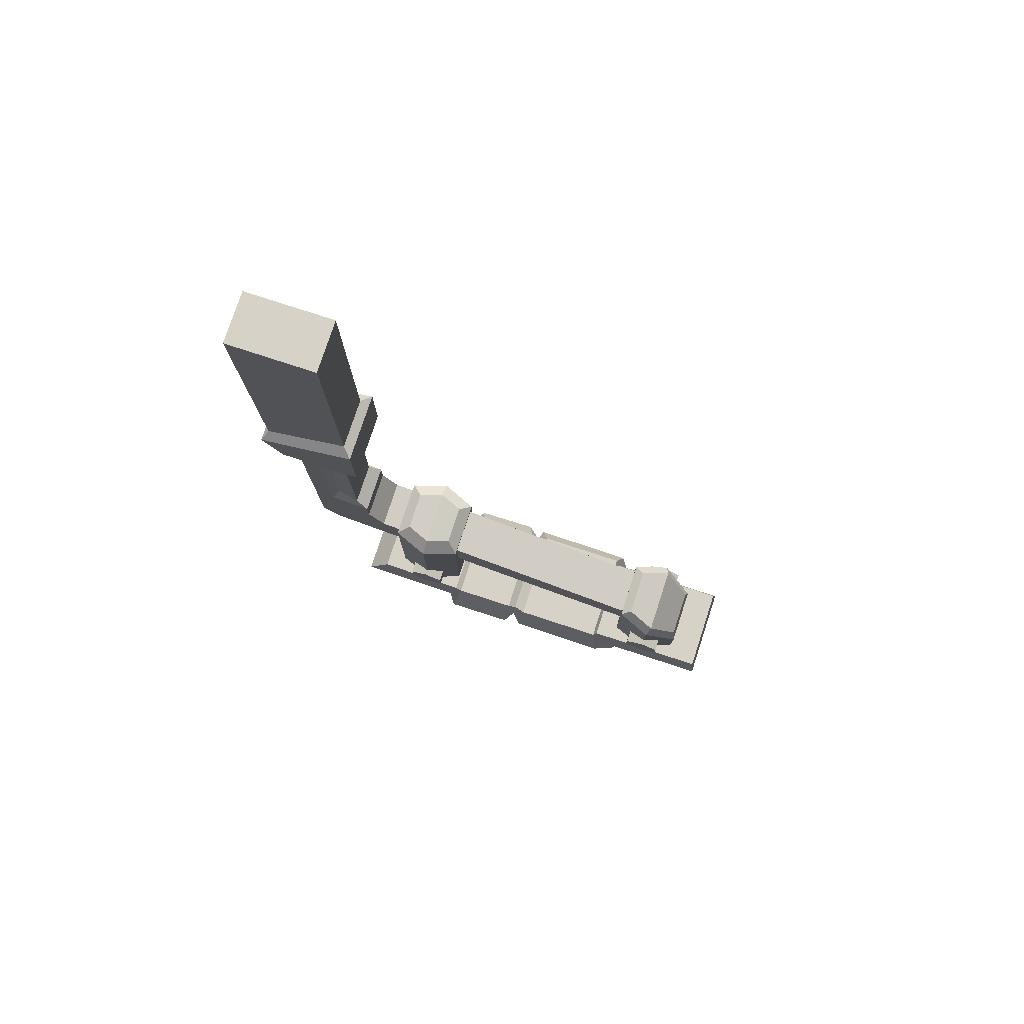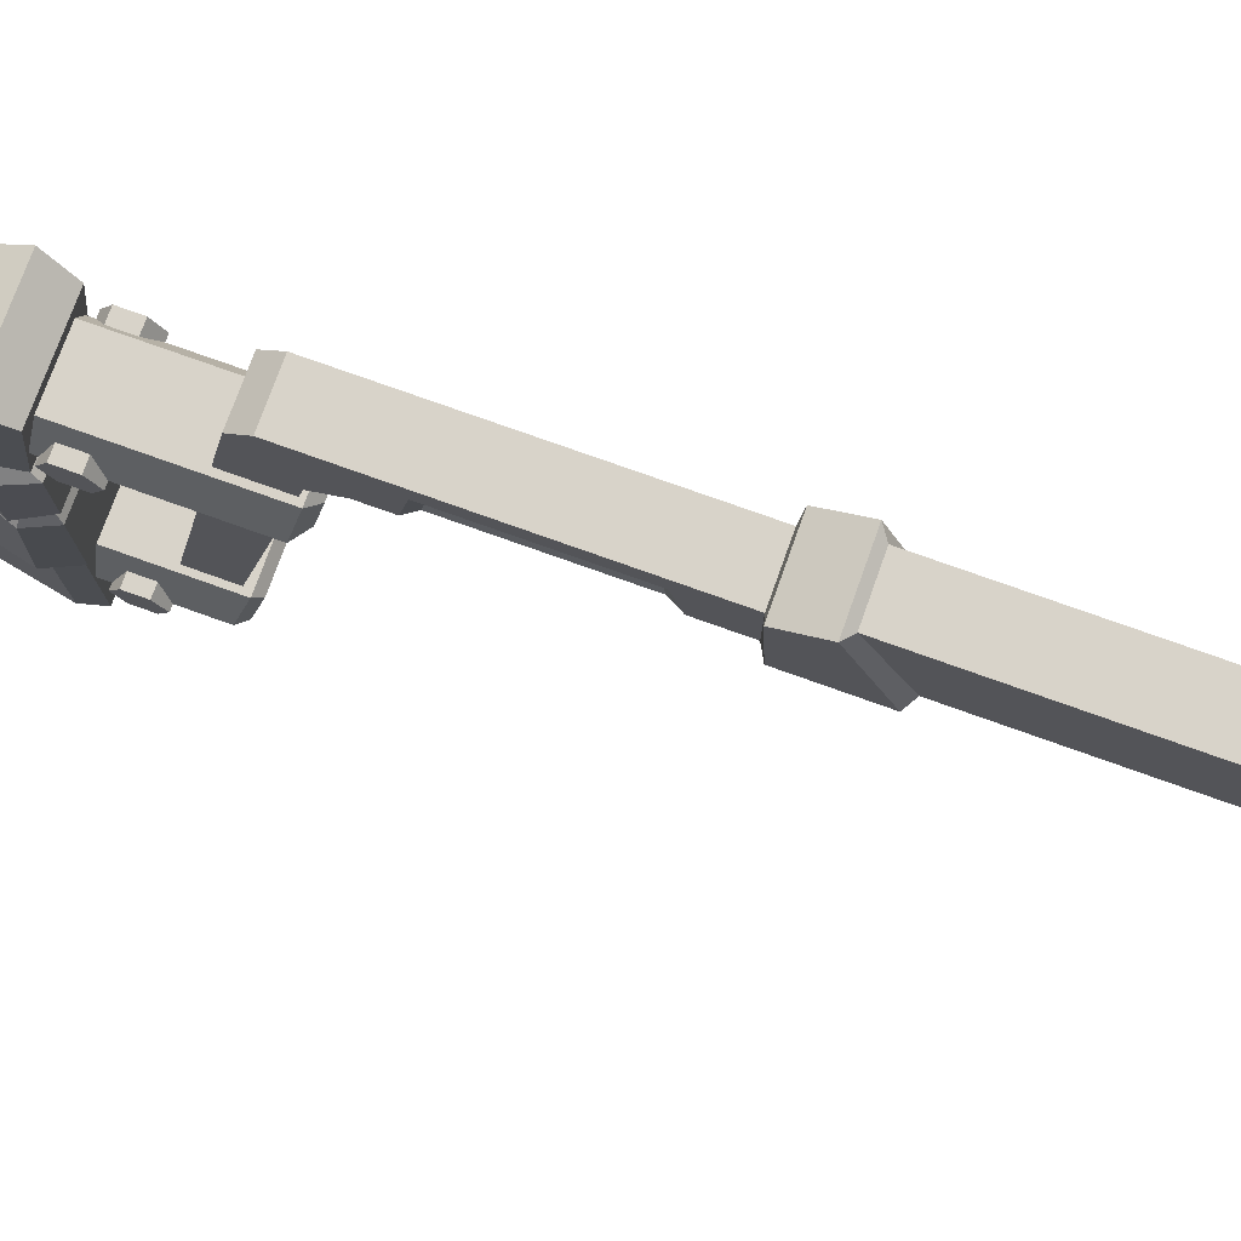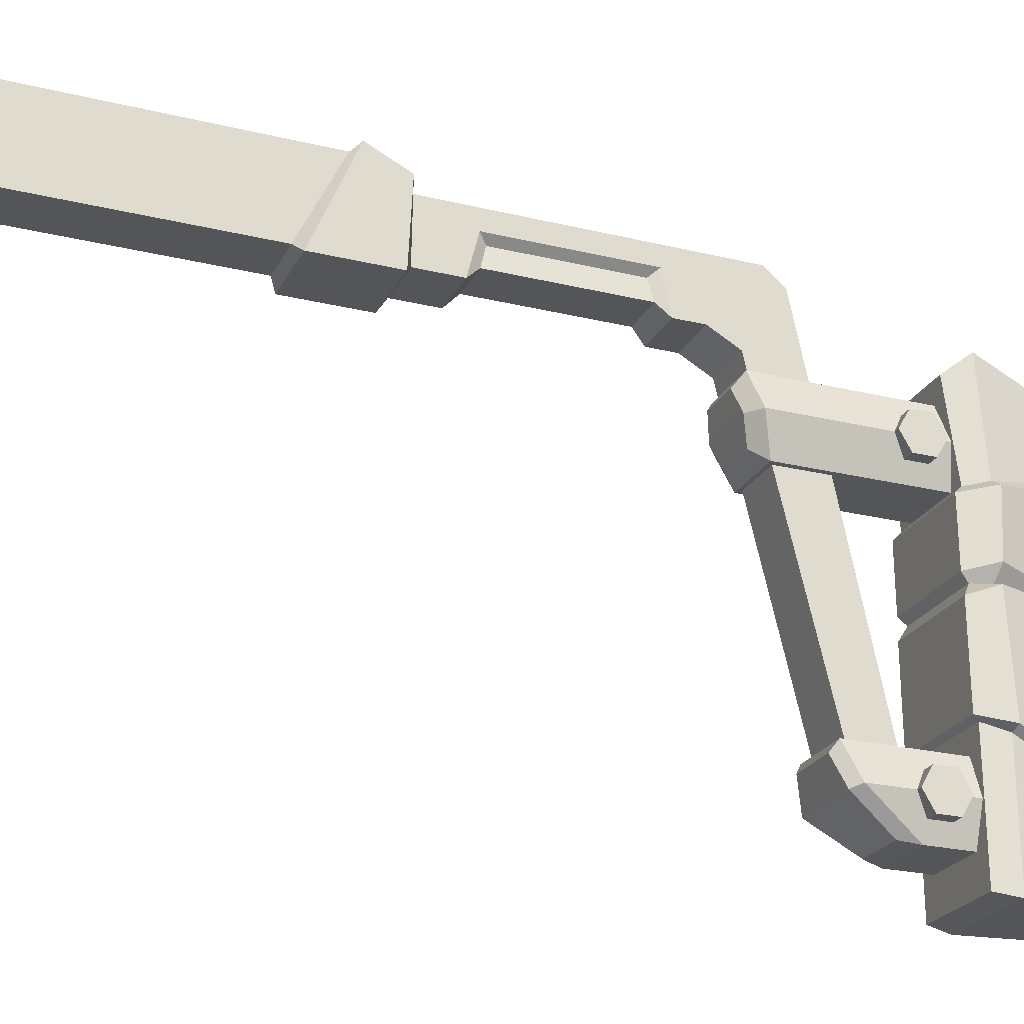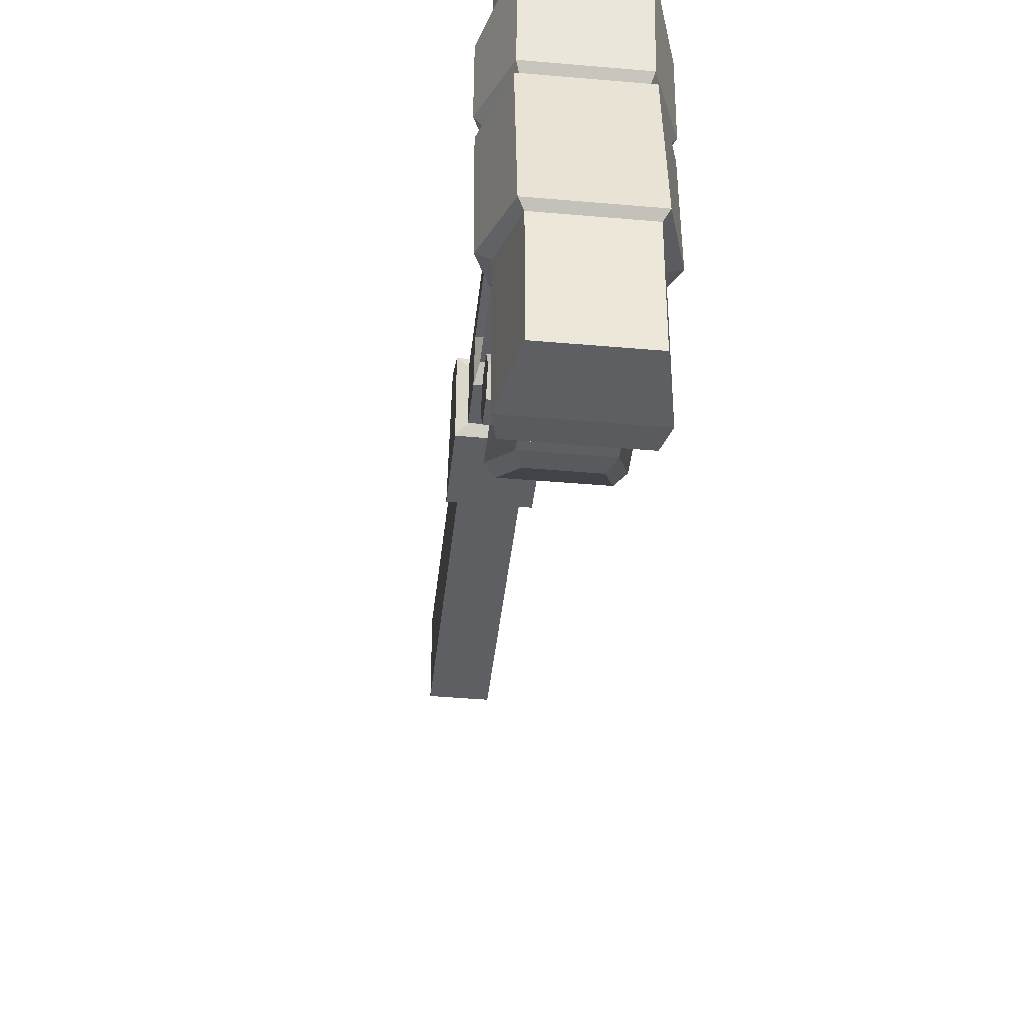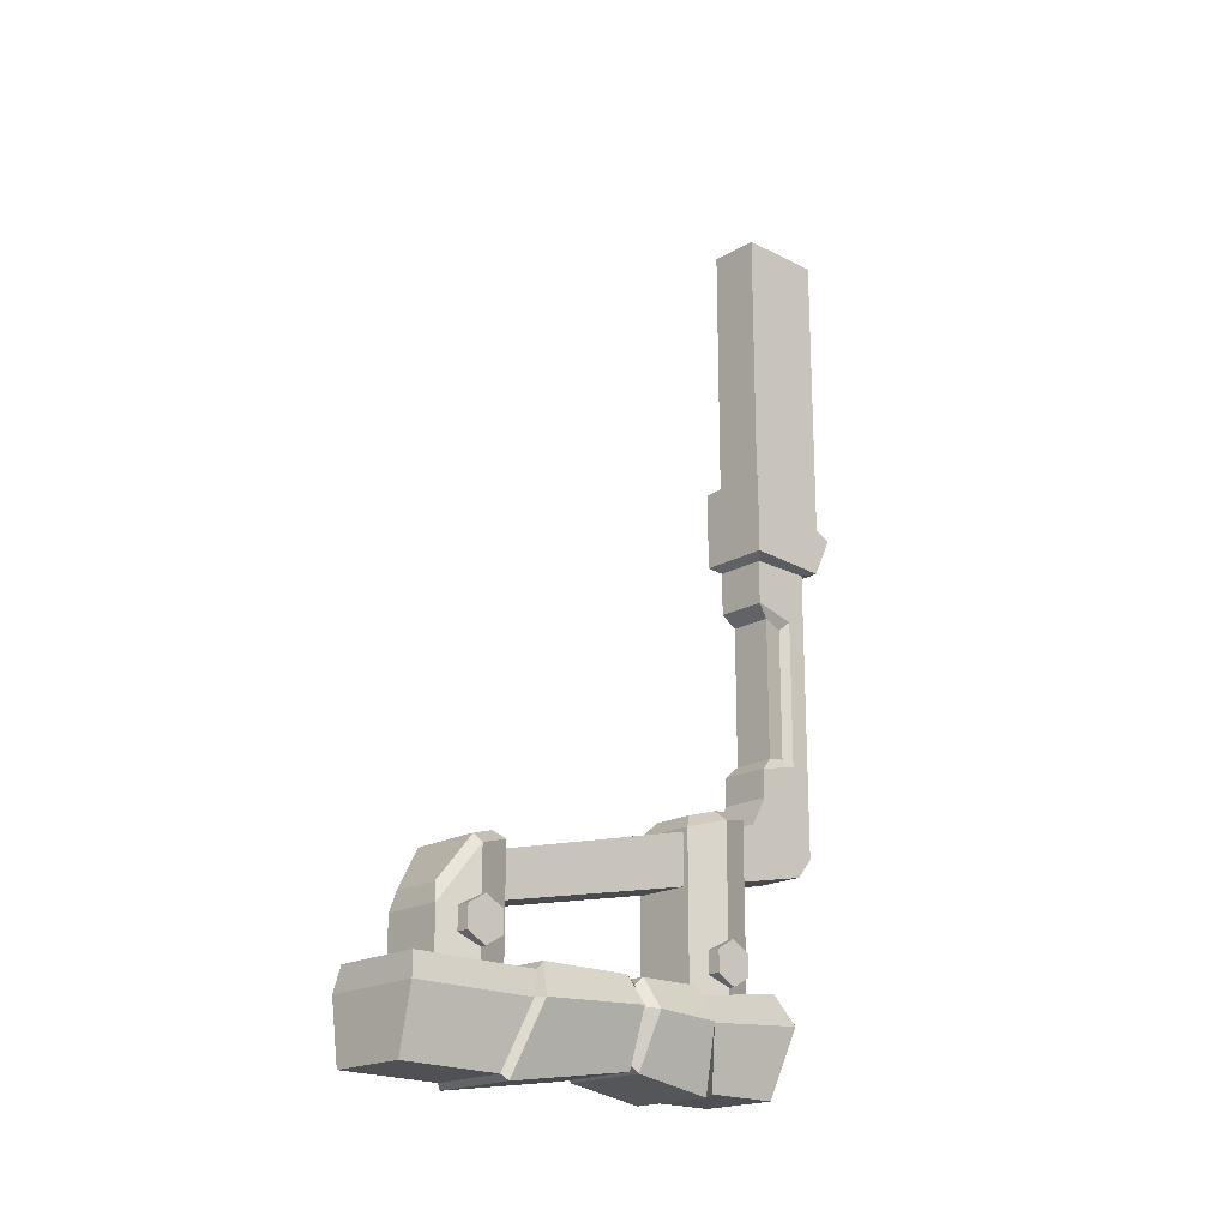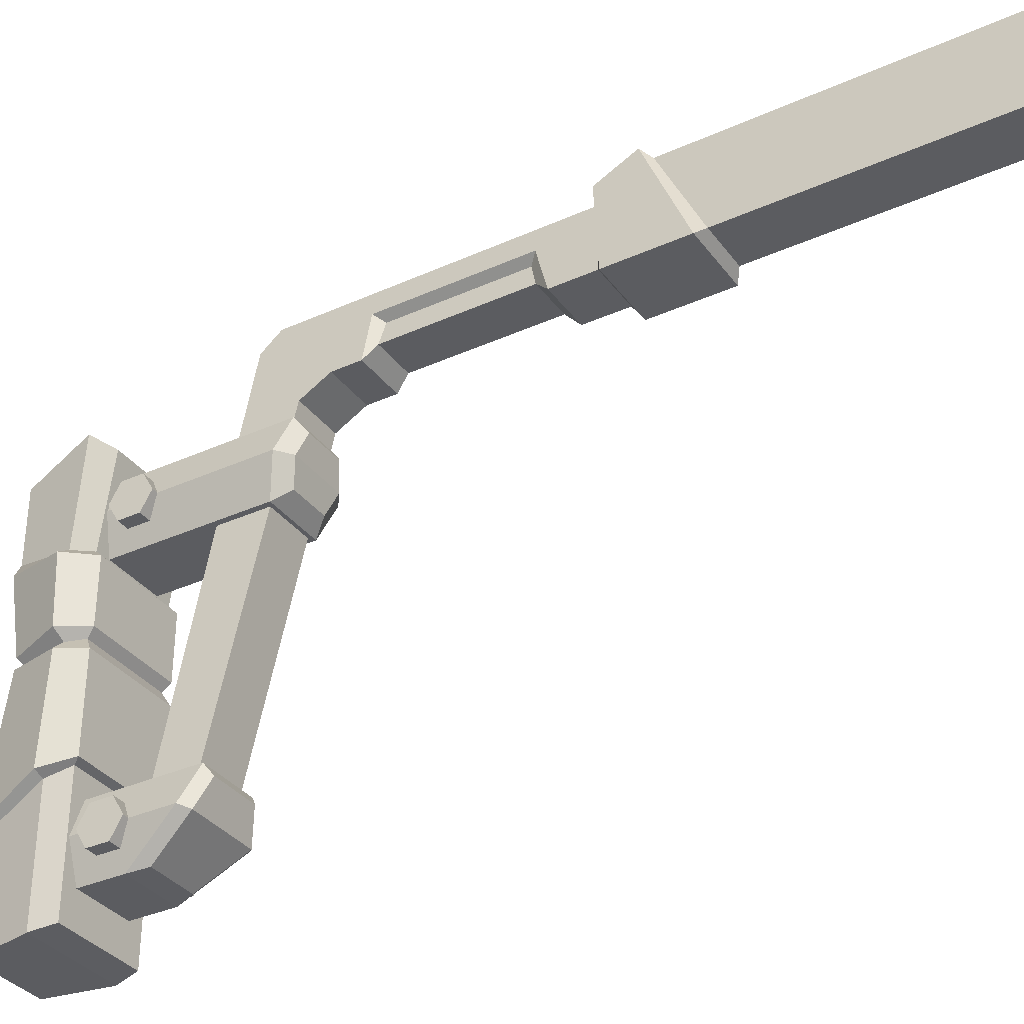
<metadata>
{"format":"obj","ext":"obj","renderer":"f3d","projection":"perspective","resolution":1024,"background":"white","views":[{"elev":77.9,"azim":-71.9,"up":"+Z"},{"elev":76.0,"azim":-70.3,"up":"+Y"},{"elev":-24.3,"azim":68.2,"up":"+Y"},{"elev":-41.6,"azim":173.9,"up":"+Y"},{"elev":-19.4,"azim":46.9,"up":"+Z"},{"elev":-34.7,"azim":-58.8,"up":"+Y"}]}
</metadata>
<code>
v -0.9511 -1.641 -9.958
v 0.9511 -1.641 -9.958
v -0.9511 0.7022 -9.958
v 0.9511 0.7022 -9.958
v -0.9511 0.7022 -20.85
v 0.9511 0.7022 -20.85
v -0.9511 -1.641 -18.97
v 0.9511 -1.641 -18.97
v -0.9511 0.08256 -21.6
v 0.9511 0.08256 -21.6
v 0.9511 -2.261 -20.07
v -0.9511 -2.261 -20.07
v -0.9511 -15.12 -23.09
v 0.9511 -15.12 -23.09
v -0.9511 -14.01 -24.47
v 0.9511 -14.01 -24.47
v -0.9511 -1.641 -6.511
v 0.9511 -1.641 -6.511
v 0.9511 1.644 -8.083
v -0.9511 1.644 -8.083
v -0.9511 -1.641 3.348
v 0.9511 -1.641 3.348
v 0.9511 1.644 3.348
v -0.9511 1.644 3.348
v -0.9511 -1.641 -17.89
v 0.9511 -1.641 -17.89
v 0.9511 -1.641 -11.59
v -0.9511 -1.641 -11.59
v 0.9511 -0.06153 -17.57
v 0.9511 -0.06153 -11.99
v -0.9511 -0.06153 -11.99
v -0.9511 -0.06153 -17.57
v -0.8045 -1.154 -17.42
v 0.8045 -1.154 -17.42
v 0.8045 -1.154 -12.07
v -0.8045 -1.154 -12.07
v 0.6579 -0.3141 -17.26
v 0.6579 -0.3141 -12.3
v -0.6579 -0.3141 -12.3
v -0.6579 -0.3141 -17.26
v -1.315 -1.982 -9.726
v 1.315 -1.982 -9.726
v 1.315 -1.982 -6.772
v -1.315 -1.982 -6.772
v 1.315 1.122 -9.874
v 1.315 1.853 -8.369
v -1.315 1.122 -9.874
v -1.315 1.853 -8.369
v 1.903 -3.672 -24.92
v 1.903 -3.672 -25.74
v 1.903 -4.375 -26.14
v 1.903 -5.078 -25.74
v 1.903 -5.078 -24.92
v 1.903 -4.375 -24.52
v -1.903 -3.672 -24.92
v -1.903 -3.672 -25.74
v -1.903 -4.375 -26.14
v -1.903 -5.078 -25.74
v -1.903 -5.078 -24.92
v -1.903 -4.375 -24.52
v 1.903 -4.375 -25.33
v -1.903 -4.375 -25.33
v -1.493 -2.277 -29.69
v 1.493 -2.277 -29.69
v 1.493 -5.08 -29.69
v -1.493 -5.08 -29.69
v -1.493 -18.02 -29.78
v 1.493 -18.02 -29.78
v -1.493 -14.16 -29.83
v 1.493 -14.16 -29.83
v -1.755 -2.274 -26.11
v 1.755 -2.274 -26.11
v 1.955 -1.431 -27.15
v -1.955 -1.431 -27.15
v 1.755 -5.798 -26.56
v -1.755 -5.798 -26.56
v -1.755 -17.83 -26.56
v 1.755 -17.83 -26.56
v -1.755 -12.97 -26.56
v 1.755 -12.97 -26.56
v -1.755 -8.82 -26.56
v 1.755 -8.82 -26.56
v -1.493 -8.82 -29.06
v 1.493 -8.82 -29.06
v 1.955 -5.551 -27.44
v 1.955 -8.81 -27.26
v 1.955 -13.24 -27.48
v 1.955 -17.97 -27.47
v -1.955 -17.97 -27.47
v -1.955 -13.24 -27.48
v -1.955 -8.81 -27.26
v -1.955 -5.551 -27.44
v -1.843 -6.075 -26.28
v 1.843 -6.075 -26.28
v -1.841 -8.519 -26.28
v 1.841 -8.519 -26.28
v -2.416 -8.487 -27.34
v -2.41 -5.85 -27.48
v -1.62 -5.489 -29.84
v -1.616 -8.514 -29.34
v 1.62 -5.489 -29.84
v 1.616 -8.514 -29.34
v 2.41 -5.85 -27.48
v 2.416 -8.28 -27.34
v -1.913 -12.84 -26.3
v 1.913 -12.84 -26.3
v 1.912 -9.285 -26.3
v -1.912 -9.285 -26.3
v 2.368 -8.963 -27.29
v 2.366 -13.1 -27.49
v 1.665 -13.95 -30.04
v 1.663 -8.955 -29.32
v -1.665 -13.95 -30.04
v -1.663 -8.955 -29.32
v -2.366 -13.1 -27.49
v -2.368 -9.217 -27.29
v 1.903 -14.47 -24.92
v 1.903 -14.47 -25.74
v 1.903 -15.17 -26.14
v 1.903 -15.88 -25.74
v 1.903 -15.88 -24.92
v 1.903 -15.17 -24.52
v -1.903 -14.47 -24.92
v -1.903 -14.47 -25.74
v -1.903 -15.17 -26.14
v -1.903 -15.88 -25.74
v -1.903 -15.88 -24.92
v -1.903 -15.17 -24.52
v 1.903 -15.17 -25.33
v -1.903 -15.17 -25.33
v 1.162 -16.55 -24.89
v -1.162 -16.55 -24.89
v -1.674 -15.17 -22.91
v -1.162 -13.8 -22.49
v 1.162 -13.8 -22.49
v 1.674 -15.17 -22.91
v 1.162 -16.55 -27.48
v -1.162 -16.55 -27.48
v -1.674 -15.17 -27.48
v -1.162 -13.8 -27.48
v 1.162 -13.8 -27.48
v 1.674 -15.17 -27.48
v 0.9478 -16.43 -24.19
v -0.9478 -16.43 -24.19
v 0 -15.31 -22.58
v -1.365 -15.31 -22.58
v -0.9478 -14.18 -22.24
v 0.9478 -14.18 -22.24
v 1.365 -15.31 -22.58
v 1.162 -5.749 -20.75
v -1.162 -5.749 -20.75
v -1.674 -4.375 -20.37
v -1.162 -3.001 -20.08
v 1.162 -3.001 -20.08
v 1.674 -4.375 -20.37
v 1.162 -5.749 -27.18
v -1.162 -5.749 -27.18
v -1.674 -4.375 -27.18
v -1.162 -3.001 -27.18
v 1.162 -3.001 -27.18
v 1.674 -4.375 -27.18
v 0.7797 -5.297 -20.21
v -0.7797 -5.297 -20.21
v 0 -4.375 -19.96
v -1.123 -4.375 -19.96
v -0.7797 -3.453 -19.76
v 0.7797 -3.453 -19.76
v 1.123 -4.375 -19.96
f 21 22 23 24
f 3 4 6 5
f 33 34 35 36
f 35 34 37 38
f 33 36 39 40
f 5 6 10 9
f 6 8 11 10
f 8 7 12 11
f 7 5 9 12
f 11 12 13 14
f 12 9 15 13
f 10 16 15 9
f 11 14 16 10
f 41 42 43 44
f 42 45 46 43
f 45 47 48 46
f 47 41 44 48
f 17 18 22 21
f 18 19 23 22
f 19 20 24 23
f 20 17 21 24
f 7 8 26 25
f 2 1 28 27
f 8 6 29 26
f 6 4 30 29
f 4 2 27 30
f 1 3 31 28
f 3 5 32 31
f 5 7 25 32
f 25 26 34 33
f 27 28 36 35
f 26 29 37 34
f 29 30 38 37
f 30 27 35 38
f 28 31 39 36
f 31 32 40 39
f 32 25 33 40
f 1 2 42 41
f 18 17 44 43
f 2 4 45 42
f 19 18 43 46
f 4 3 47 45
f 20 19 46 48
f 3 1 41 47
f 17 20 48 44
f 49 50 56 55
f 50 51 57 56
f 51 52 58 57
f 52 53 59 58
f 53 54 60 59
f 54 49 55 60
f 50 49 61
f 51 50 61
f 52 51 61
f 53 52 61
f 54 53 61
f 49 54 61
f 55 56 62
f 56 57 62
f 57 58 62
f 58 59 62
f 59 60 62
f 60 55 62
f 63 64 65 66
f 68 67 69 70
f 71 72 73 74
f 72 75 85 73
f 92 74 63 66
f 88 89 67 68
f 89 90 69 67
f 87 88 68 70
f 94 93 95 96
f 97 98 99 100
f 99 101 102 100
f 101 103 104 102
f 105 106 107 108
f 109 110 111 112
f 111 113 114 112
f 113 115 116 114
f 74 73 64 63
f 75 72 71 76
f 79 77 78 80
f 104 103 94 96
f 106 110 109 107
f 80 78 88 87
f 78 77 89 88
f 77 79 90 89
f 116 115 105 108
f 93 98 97 95
f 73 85 65 64
f 76 71 74 92
f 75 76 93 94
f 81 82 96 95
f 92 66 99 98
f 83 91 97 100
f 66 65 101 99
f 84 83 100 102
f 65 85 103 101
f 86 84 102 104
f 85 75 94 103
f 82 86 104 96
f 76 92 98 93
f 91 81 95 97
f 79 80 106 105
f 82 81 108 107
f 87 70 111 110
f 84 86 109 112
f 70 69 113 111
f 83 84 112 114
f 69 90 115 113
f 91 83 114 116
f 80 87 110 106
f 86 82 107 109
f 90 79 105 115
f 81 91 116 108
f 117 118 124 123
f 118 119 125 124
f 119 120 126 125
f 120 121 127 126
f 121 122 128 127
f 122 117 123 128
f 118 117 129
f 119 118 129
f 120 119 129
f 121 120 129
f 122 121 129
f 117 122 129
f 123 124 130
f 124 125 130
f 125 126 130
f 126 127 130
f 127 128 130
f 128 123 130
f 131 132 138 137
f 132 133 139 138
f 133 134 140 139
f 134 135 141 140
f 135 136 142 141
f 136 131 137 142
f 144 143 145
f 146 144 145
f 147 146 145
f 148 147 145
f 149 148 145
f 143 149 145
f 132 131 143 144
f 133 132 144 146
f 134 133 146 147
f 135 134 147 148
f 136 135 148 149
f 131 136 149 143
f 150 151 157 156
f 151 152 158 157
f 152 153 159 158
f 153 154 160 159
f 154 155 161 160
f 155 150 156 161
f 163 162 164
f 165 163 164
f 166 165 164
f 167 166 164
f 168 167 164
f 162 168 164
f 151 150 162 163
f 152 151 163 165
f 153 152 165 166
f 154 153 166 167
f 155 154 167 168
f 150 155 168 162

</code>
